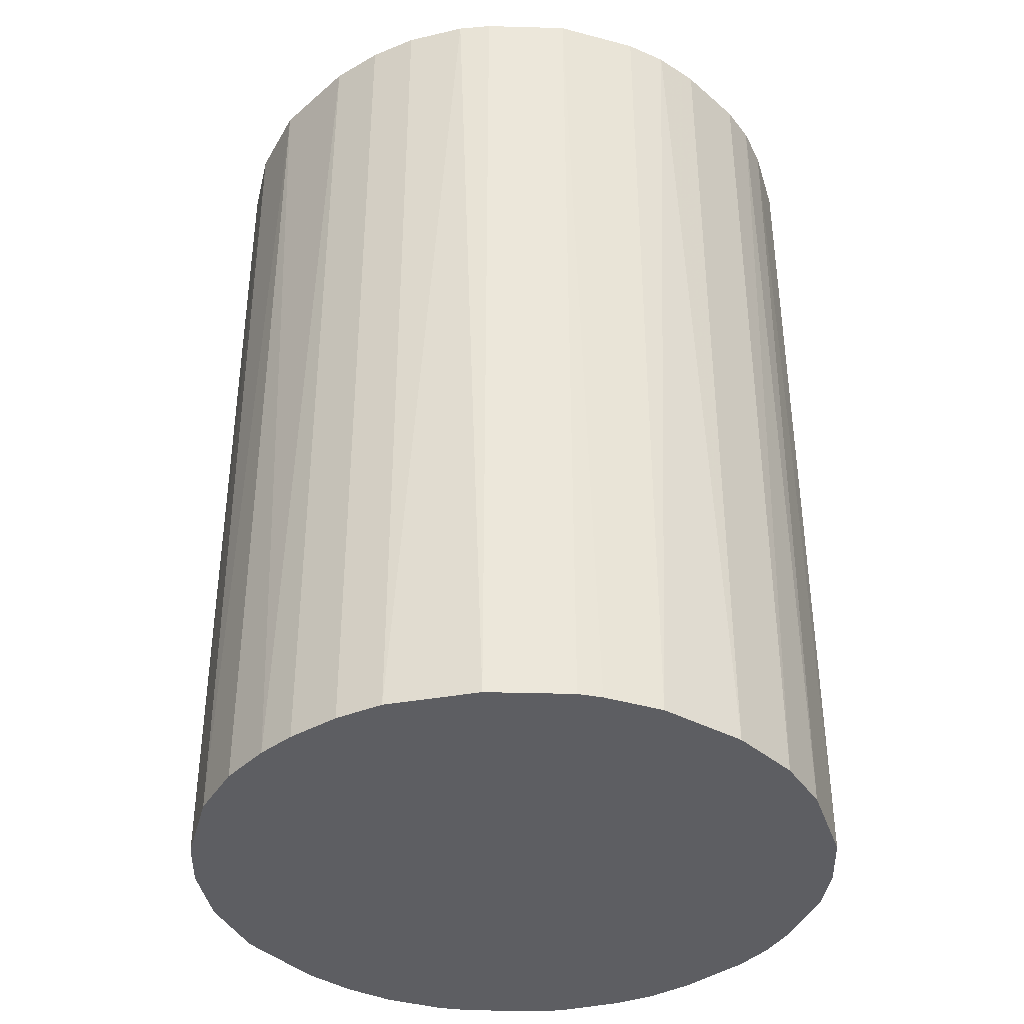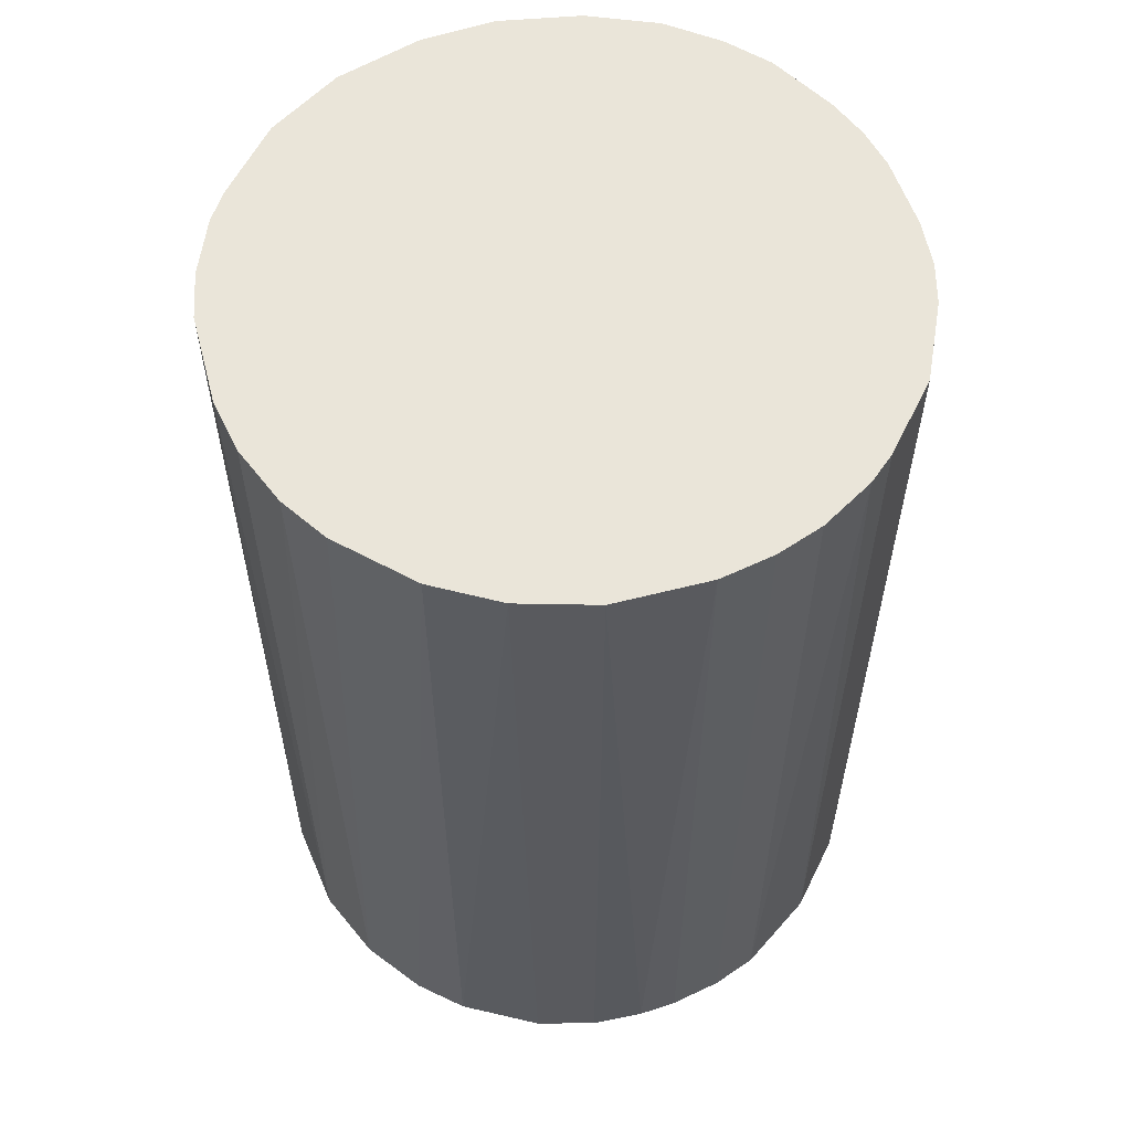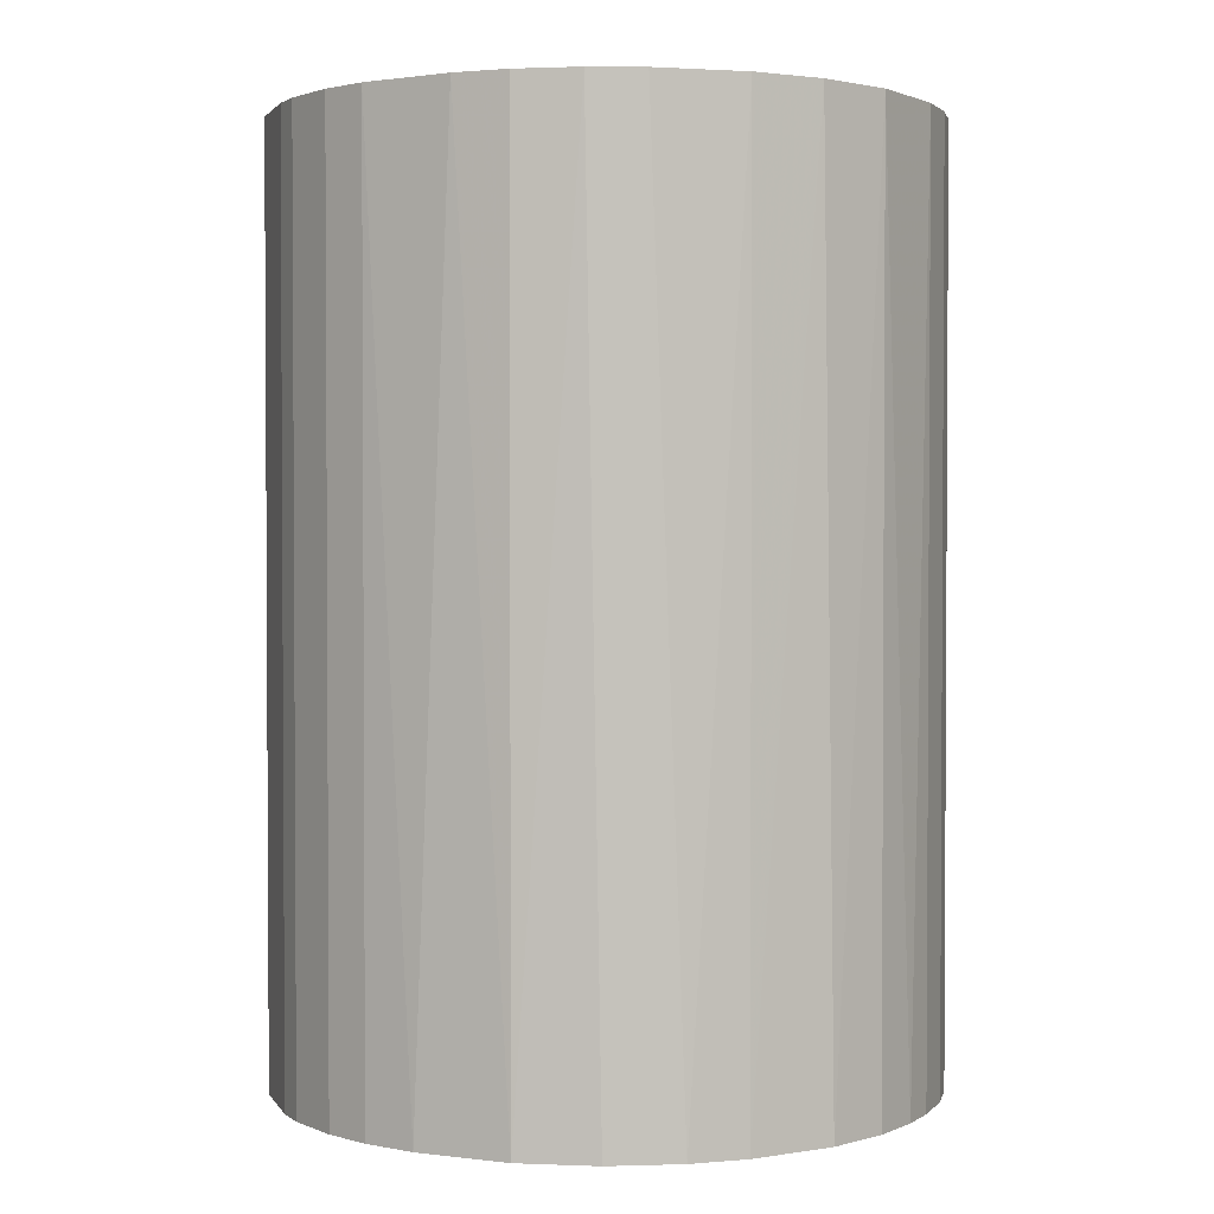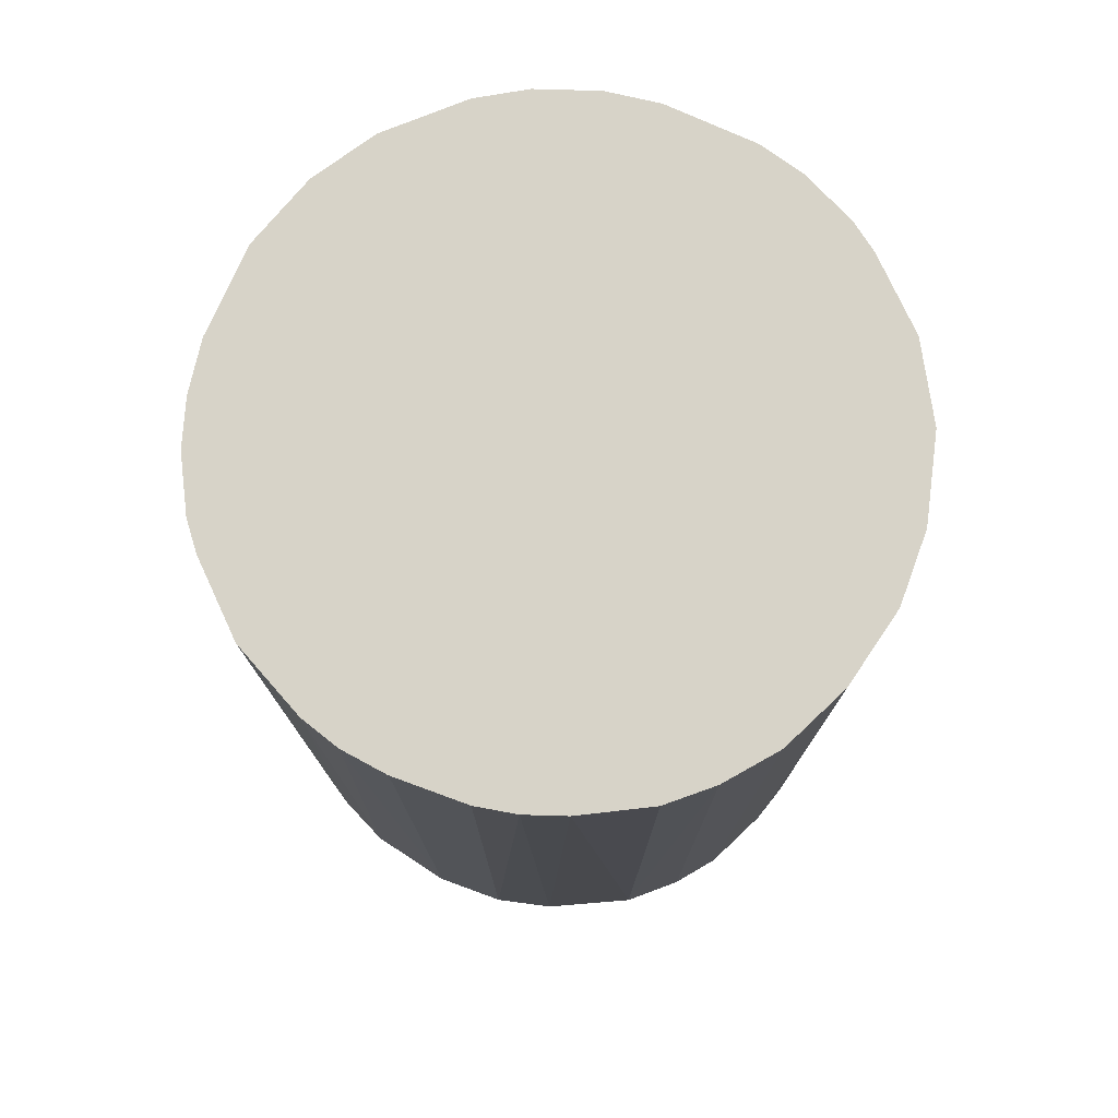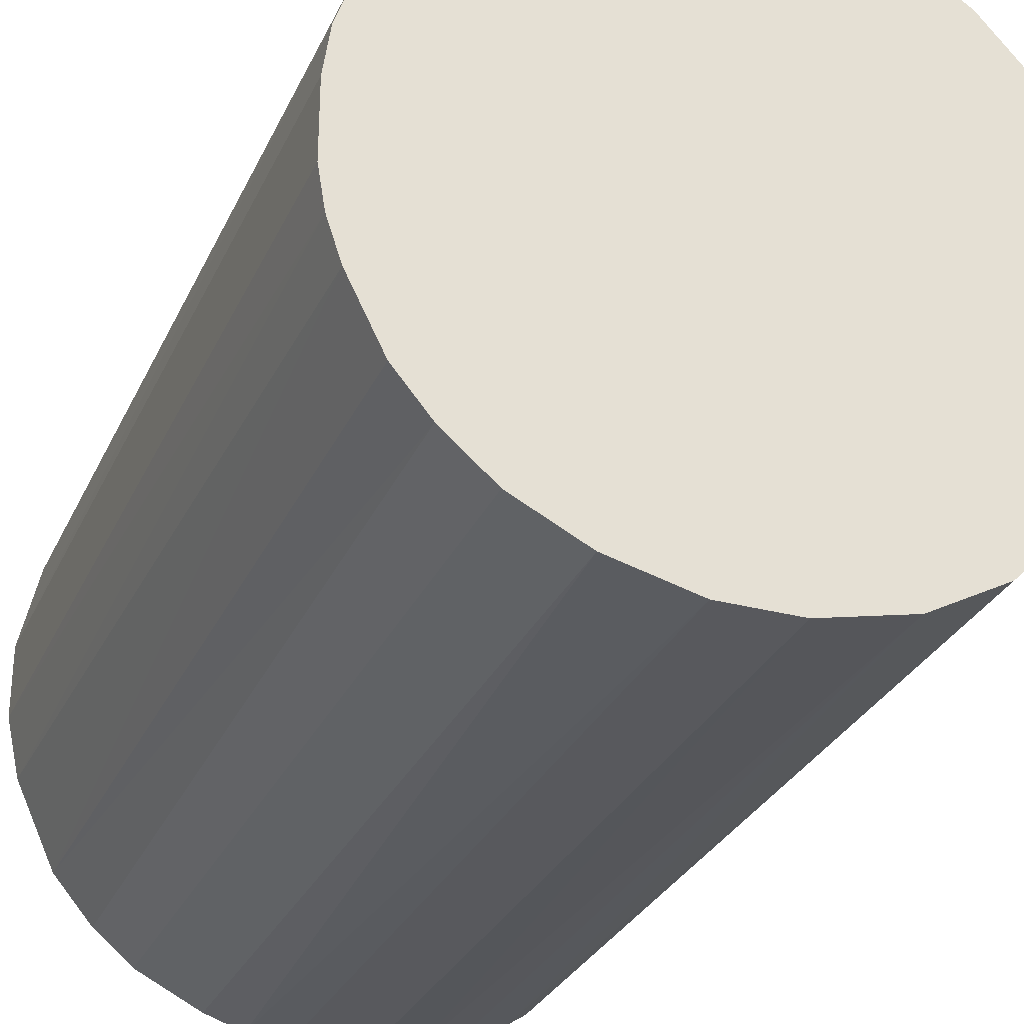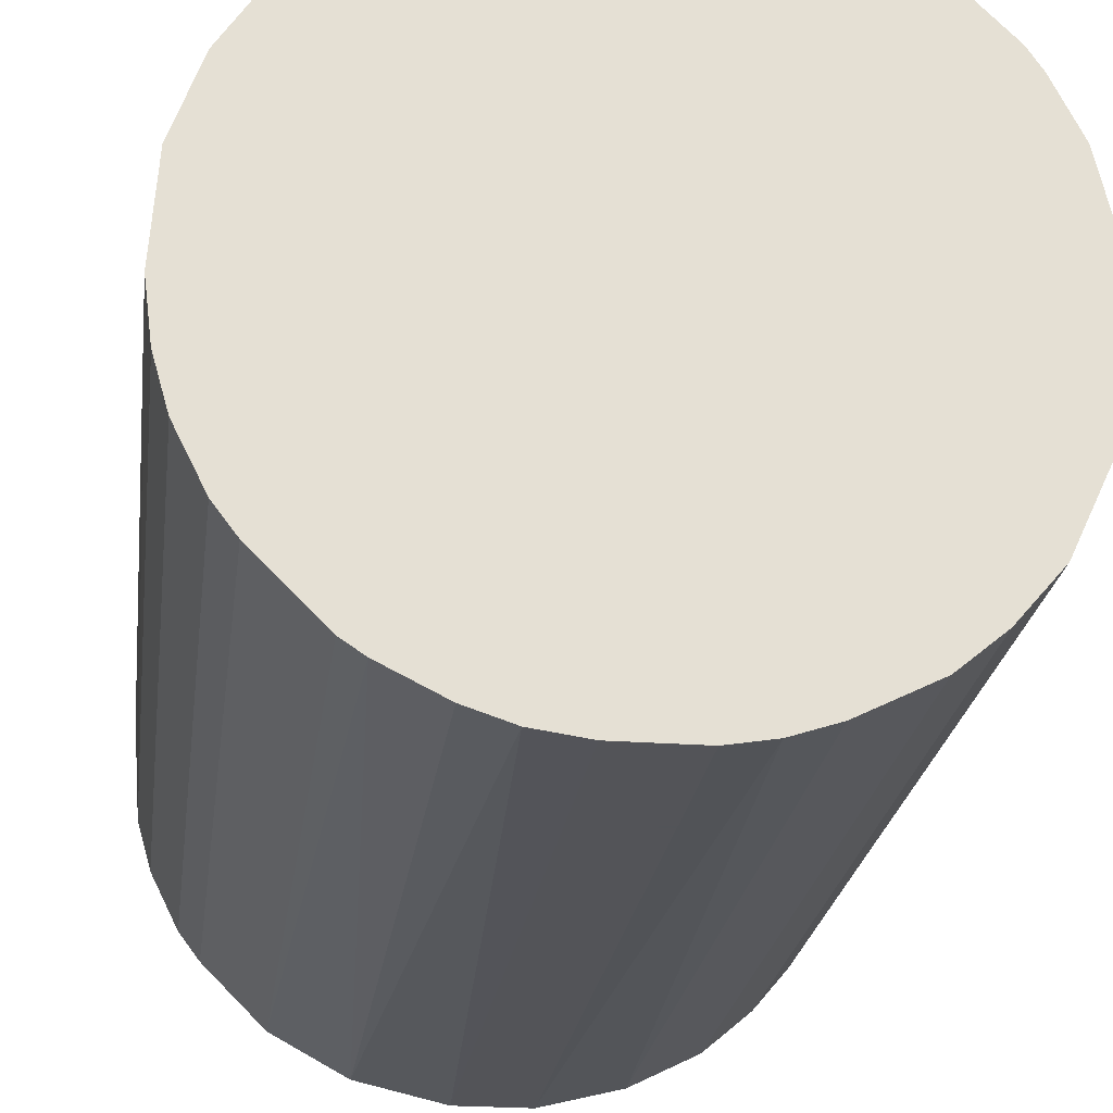
<metadata>
{"format":"obj","ext":"obj","renderer":"f3d","projection":"perspective","resolution":1024,"background":"white","views":[{"elev":-38.4,"azim":-137.0,"up":"+Z"},{"elev":58.4,"azim":161.1,"up":"+Z"},{"elev":2.0,"azim":117.8,"up":"+Z"},{"elev":77.1,"azim":-69.9,"up":"+Z"},{"elev":-29.8,"azim":-21.3,"up":"+Y"},{"elev":-23.4,"azim":172.7,"up":"+Y"}]}
</metadata>
<code>
o convex_0
v -0.02413 -0.007822 -0.03629
v 0.02531 0.00164 0.03629
v 0.02478 0.005845 0.03629
v -0.02518 -0.003088 0.03629
v -0.001512 0.0253 -0.03629
v 0.01373 -0.02149 -0.03629
v -0.003089 -0.02517 0.03629
v -0.01361 0.02162 0.03629
v 0.02478 0.005845 -0.03629
v 0.01163 0.02267 0.03629
v -0.0215 0.01373 -0.03629
v -0.01466 -0.02097 -0.03629
v 0.02162 -0.01361 0.03629
v 0.01636 0.01952 -0.03629
v -0.01834 -0.01781 0.03629
v 0.02372 -0.009398 -0.03629
v -0.003089 -0.02517 -0.03629
v 0.009527 -0.0236 0.03629
v -0.02465 0.006373 0.03629
v -0.001512 0.0253 0.03629
v -0.009399 0.02372 -0.03629
v 0.0211 0.01426 0.03629
v -0.02518 0.002687 -0.03629
v 0.005846 0.02477 -0.03629
v -0.02044 0.01531 0.03629
v 0.00637 -0.02465 -0.03629
v -0.009399 -0.0236 0.03629
v -0.01571 0.02004 -0.03629
v 0.02267 0.01163 -0.03629
v -0.02097 -0.01465 -0.03629
v -0.0236 -0.009398 0.03629
v 0.01531 -0.02044 0.03629
v 0.02004 -0.01571 -0.03629
v 0.02478 -0.005717 0.03629
v 0.02531 -0.001507 -0.03629
v 0.005846 0.02477 0.03629
v 0.002693 -0.02517 0.03629
v -0.005718 0.02477 0.03629
v 0.01636 0.01952 0.03629
v 0.01058 0.0232 -0.03629
v -0.0236 0.009526 -0.03629
v -0.006242 -0.02465 -0.03629
v -0.01466 -0.02097 0.03629
v 0.01952 0.01636 -0.03629
v -0.02518 -0.003088 -0.03629
v -0.02097 -0.01465 0.03629
v 0.0232 0.01058 0.03629
v -0.0236 0.009526 0.03629
v -0.01782 -0.01834 -0.03629
v -0.009399 0.02372 0.03629
v 0.00164 0.0253 -0.03629
v 0.02372 -0.009398 0.03629
v 0.002693 -0.02517 -0.03629
v -0.02518 0.002687 0.03629
v -0.009399 -0.0236 -0.03629
v -0.01571 0.02004 0.03629
v -0.02044 0.01531 -0.03629
v 0.02478 -0.005717 -0.03629
v 0.01531 -0.02044 -0.03629
v -0.02465 -0.006241 0.03629
v -0.005718 0.02477 -0.03629
v 0.02004 -0.01571 0.03629
v 0.02162 -0.01361 -0.03629
v 0.009527 -0.0236 -0.03629
f 18 26 64
f 2 3 4
f 1 5 6
f 2 4 7
f 4 3 8
f 3 2 9
f 6 5 9
f 8 3 10
f 5 1 11
f 1 6 12
f 2 7 13
f 9 5 14
f 7 4 15
f 6 9 16
f 12 6 17
f 13 7 18
f 4 8 19
f 8 10 20
f 5 11 21
f 10 3 22
f 11 1 23
f 14 5 24
f 19 8 25
f 17 6 26
f 7 15 27
f 21 11 28
f 8 21 28
f 9 14 29
f 1 12 30
f 15 4 31
f 1 30 31
f 18 6 32
f 13 18 32
f 6 16 33
f 2 13 34
f 9 2 35
f 16 9 35
f 2 34 35
f 20 10 36
f 7 17 37
f 18 7 37
f 26 18 37
f 20 5 38
f 8 20 38
f 14 10 39
f 10 22 39
f 10 14 40
f 14 24 40
f 36 10 40
f 24 36 40
f 11 23 41
f 23 19 41
f 17 7 42
f 12 17 42
f 7 27 42
f 27 15 43
f 12 27 43
f 29 14 44
f 22 29 44
f 14 39 44
f 39 22 44
f 23 1 45
f 4 23 45
f 30 15 46
f 15 31 46
f 31 30 46
f 3 9 47
f 22 3 47
f 9 29 47
f 29 22 47
f 25 11 48
f 19 25 48
f 11 41 48
f 41 19 48
f 30 12 49
f 15 30 49
f 12 43 49
f 43 15 49
f 21 8 50
f 8 38 50
f 38 21 50
f 5 20 51
f 24 5 51
f 20 36 51
f 36 24 51
f 13 16 52
f 34 13 52
f 16 34 52
f 17 26 53
f 37 17 53
f 26 37 53
f 4 19 54
f 23 4 54
f 19 23 54
f 27 12 55
f 12 42 55
f 42 27 55
f 25 8 56
f 8 28 56
f 28 25 56
f 11 25 57
f 28 11 57
f 25 28 57
f 34 16 58
f 16 35 58
f 35 34 58
f 32 6 59
f 6 33 59
f 33 32 59
f 1 31 60
f 31 4 60
f 45 1 60
f 4 45 60
f 5 21 61
f 38 5 61
f 21 38 61
f 13 32 62
f 33 13 62
f 32 33 62
f 16 13 63
f 33 16 63
f 13 33 63
f 6 18 64
f 26 6 64

</code>
